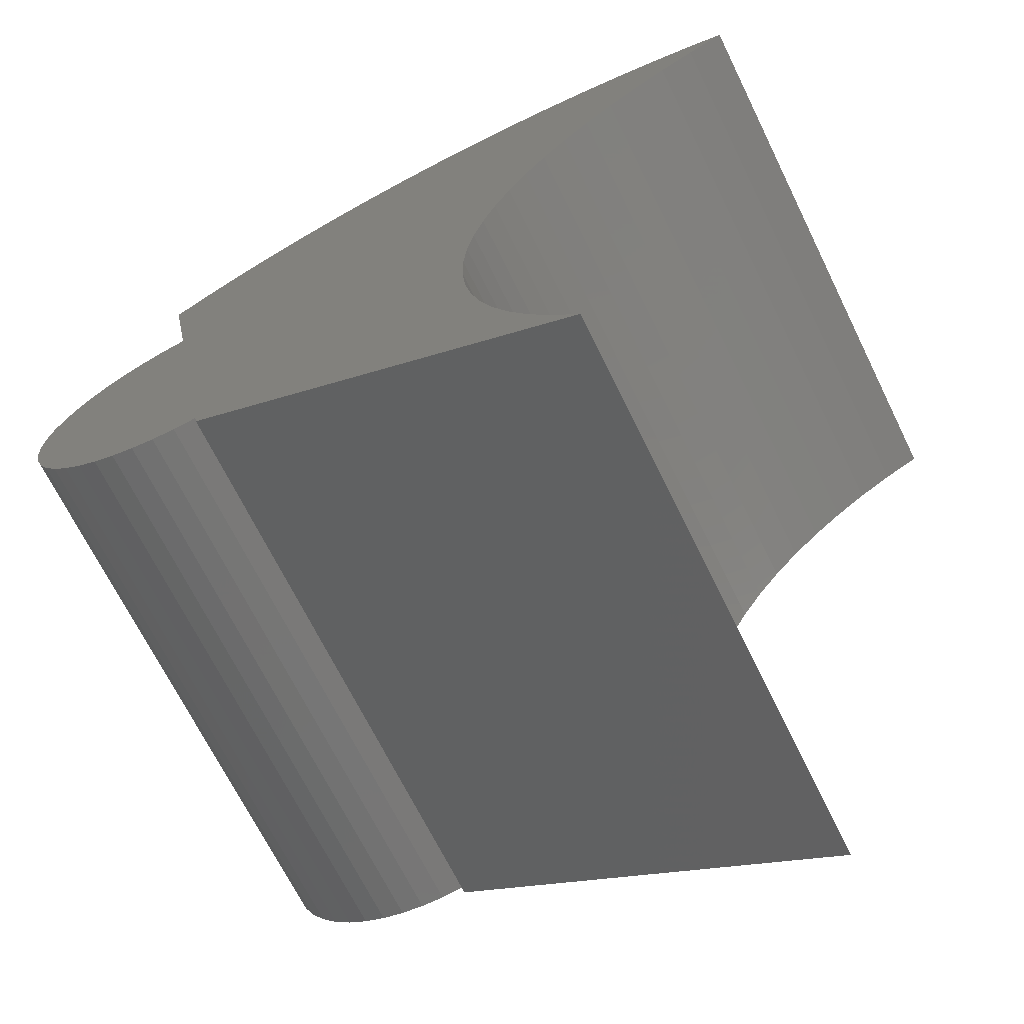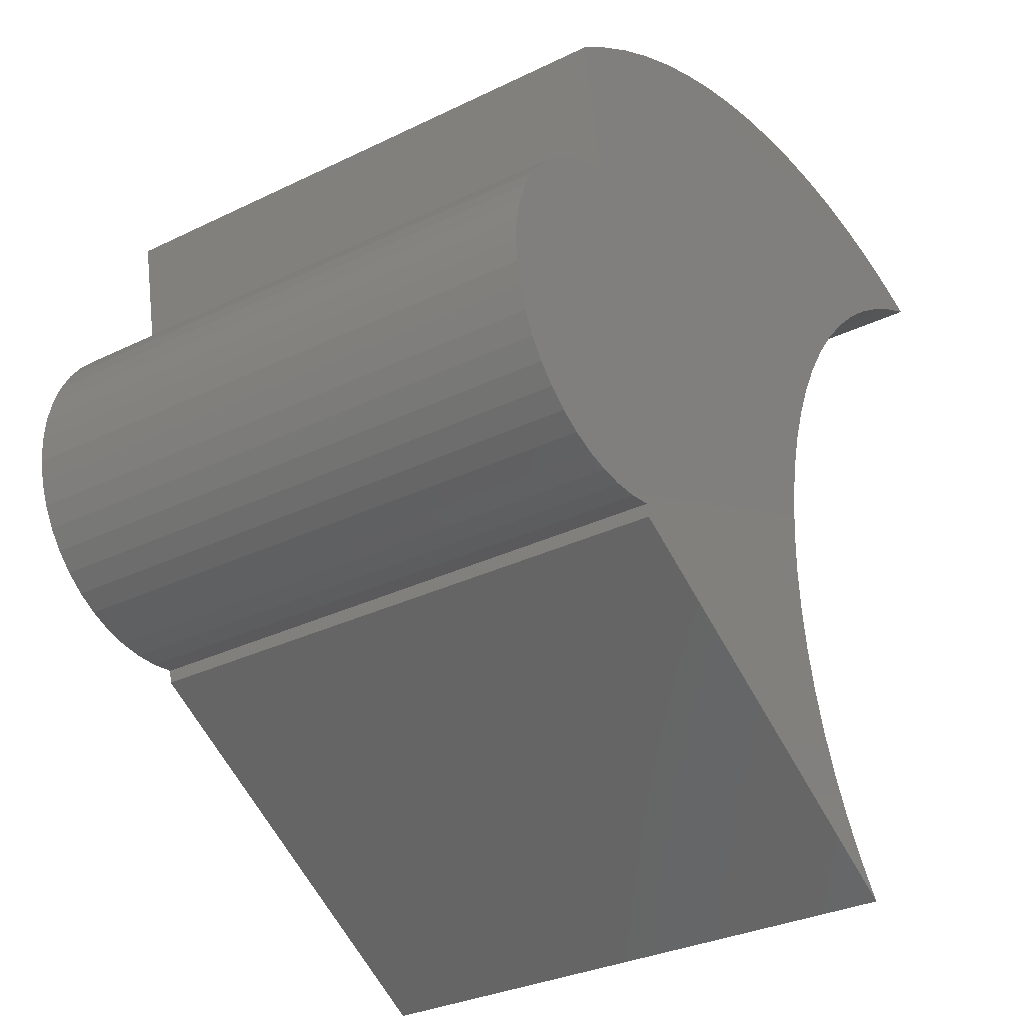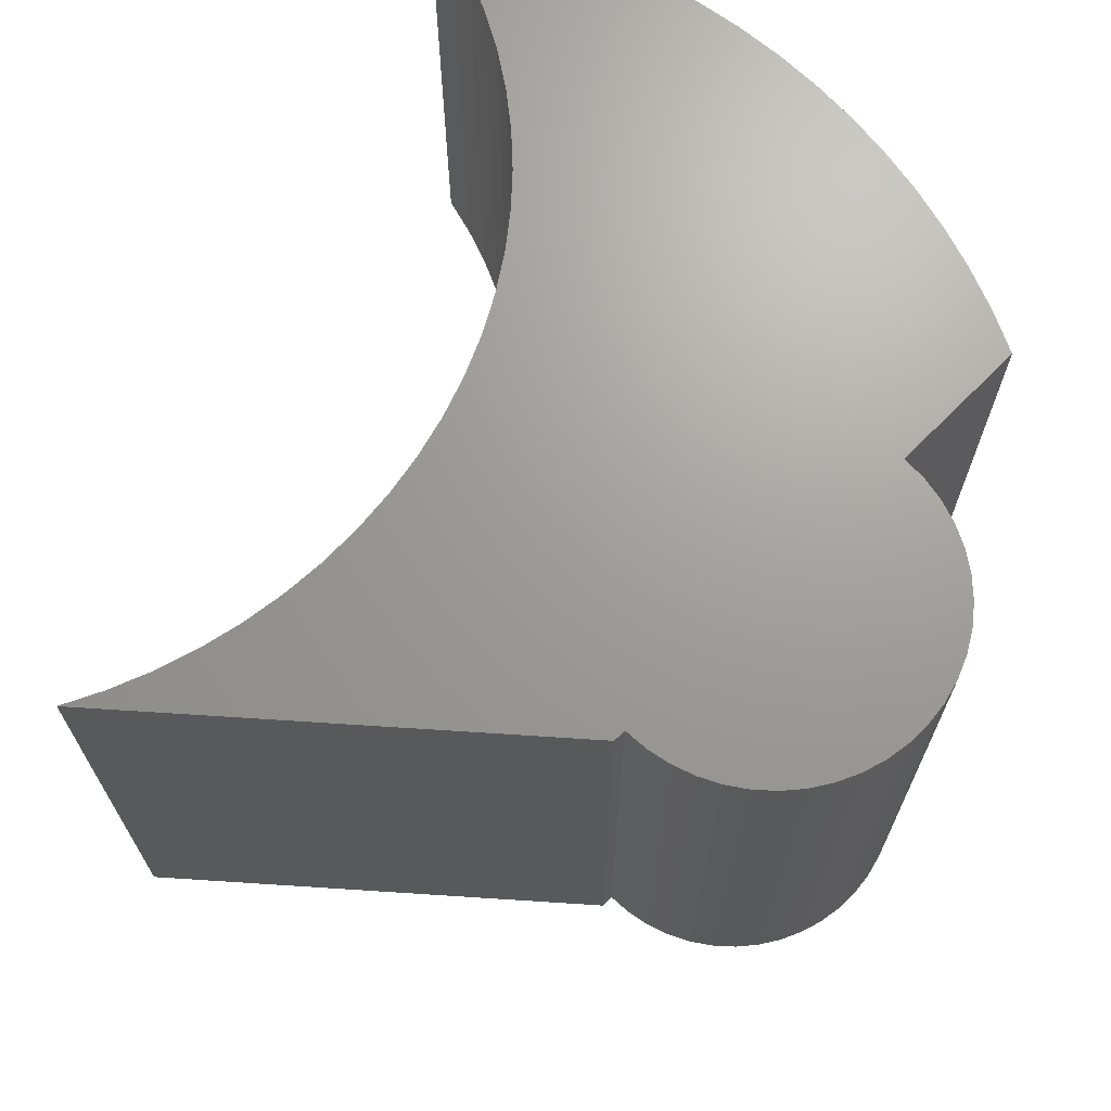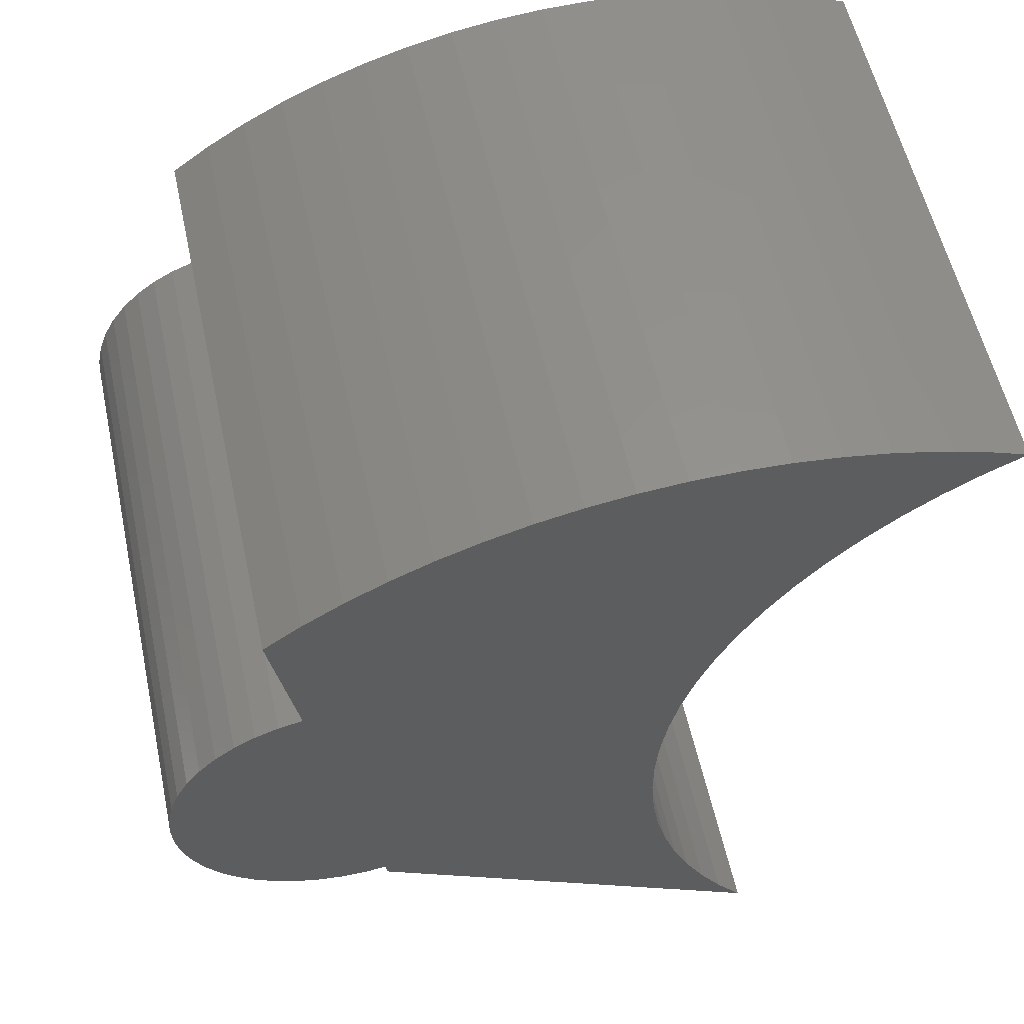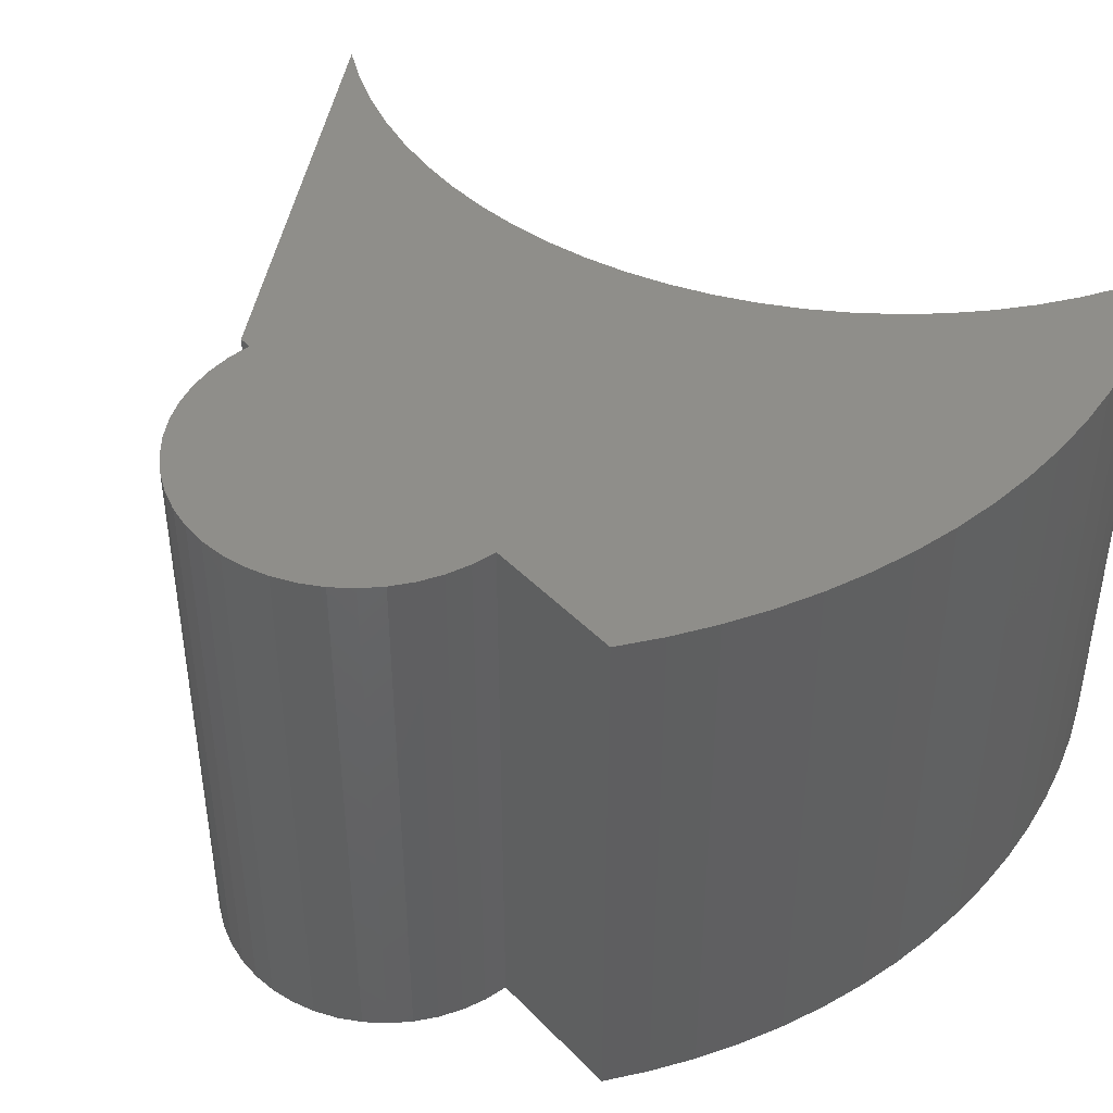
<metadata>
{"format":"stl","ext":"stl","renderer":"f3d","projection":"perspective","resolution":1024,"background":"white","views":[{"elev":-68.8,"azim":-153.8,"up":"+Y"},{"elev":-31.1,"azim":124.9,"up":"+Y"},{"elev":68.8,"azim":34.3,"up":"+Z"},{"elev":56.2,"azim":167.8,"up":"+Y"},{"elev":43.4,"azim":129.5,"up":"+Z"}]}
</metadata>
<code>
# stl→obj: 239 verts, 474 faces
v -0.2593 0.4648 -0.01587
v -0.2164 0.4333 0.4444
v -0.2164 0.4333 -0.01587
v -0.2593 0.4648 0.4444
v -0.3042 0.4934 -0.01587
v -0.3042 0.4934 0.4444
v -0.3509 0.5189 -0.01587
v -0.3509 0.5189 0.4444
v -0.3992 0.5412 -0.01587
v -0.3992 0.5412 0.4444
v -0.4489 0.5602 -0.01587
v -0.4489 0.5602 0.4444
v -0.4997 0.5758 -0.01587
v -0.4997 0.5758 0.4444
v -0.5515 0.588 -0.01587
v -0.5515 0.588 0.4444
v -0.604 0.5967 0.4444
v -0.604 0.5967 -0.01587
v -0.6569 0.6019 -0.01587
v -0.6569 0.6019 0.4444
v -0.7101 0.6035 -0.01587
v -0.7101 0.6035 0.4444
v -0.7633 0.6016 -0.01587
v -0.7633 0.6016 0.4444
v -0.8162 0.5961 -0.01587
v -0.8162 0.5961 0.4444
v -0.8686 0.587 -0.01587
v -0.8686 0.587 0.4444
v -0.9203 0.5745 -0.01587
v -0.9203 0.5745 0.4444
v -0.9711 0.5585 -0.01587
v -0.9711 0.5585 0.4444
v -1.021 0.5392 0.4444
v -1.021 0.5392 -0.01587
v -0.2463 0.2718 0.4444
v -0.2463 0.2718 -0.01587
v -0.9764 0.5176 -0.01587
v -0.9764 0.5176 0.4444
v -0.9339 0.4926 -0.01587
v -0.9339 0.4926 0.4444
v -0.8936 0.4643 -0.01587
v -0.8936 0.4643 0.4444
v -0.8557 0.4328 -0.01587
v -0.8557 0.4328 0.4444
v -0.8205 0.3985 -0.01587
v -0.8205 0.3985 0.4444
v -0.788 0.3614 -0.01587
v -0.788 0.3614 0.4444
v -0.7587 0.3219 -0.01587
v -0.7587 0.3219 0.4444
v -0.7326 0.2801 -0.01587
v -0.7326 0.2801 0.4444
v -0.7099 0.2364 0.4444
v -0.7099 0.2364 -0.01587
v -0.6907 0.191 -0.01587
v -0.6907 0.191 0.4444
v -0.6752 0.1443 -0.01587
v -0.6752 0.1443 0.4444
v -0.6635 0.09645 -0.01587
v -0.6635 0.09645 0.4444
v -0.6557 0.04783 -0.01587
v -0.6557 0.04783 0.4444
v -0.6518 -0.001256 -0.01587
v -0.6518 -0.001256 0.4444
v -0.6517 -0.0505 0.4444
v -0.6517 -0.0505 -0.01587
v -0.6557 -0.09959 -0.01587
v -0.6557 -0.09959 0.4444
v -0.6635 -0.1482 -0.01587
v -0.6635 -0.1482 0.4444
v -0.6751 -0.1961 -0.01587
v -0.6751 -0.1961 0.4444
v -0.6906 -0.2428 -0.01587
v -0.6906 -0.2428 0.4444
v -0.7097 -0.2882 -0.01587
v -0.7097 -0.2882 0.4444
v -0.7324 -0.3319 -0.01587
v -0.7324 -0.3319 0.4444
v -0.7585 -0.3737 -0.01587
v -0.7585 -0.3737 0.4444
v -0.7878 -0.4132 -0.01587
v -0.7878 -0.4132 0.4444
v -0.2164 0.4333 -0.2222
v -0.2593 0.4648 -0.2222
v -0.3042 0.4934 -0.2222
v -0.3509 0.5189 -0.2222
v -0.3992 0.5412 -0.2222
v -0.4489 0.5602 -0.2222
v -0.4997 0.5758 -0.2222
v -0.5515 0.588 -0.2222
v -0.604 0.5967 -0.2222
v -0.6569 0.6019 -0.2222
v -0.7101 0.6035 -0.2222
v -0.7633 0.6016 -0.2222
v -0.8162 0.5961 -0.2222
v -0.8686 0.587 -0.2222
v -0.9203 0.5745 -0.2222
v -0.9711 0.5585 -0.2222
v -1.021 0.5392 -0.2222
v -0.4154 -0.075 0.4444
v -0.4342 -0.05537 0.4444
v -0.3941 -0.09192 0.4444
v -0.4502 -0.03339 0.4444
v -0.3708 -0.1058 0.4444
v -0.463 -0.009456 0.4444
v -0.3222 -0.1381 0.4444
v -0.3457 -0.1164 0.4444
v -0.4725 0.016 0.4444
v -0.3195 -0.1236 0.4444
v -0.4785 0.0425 0.4444
v -0.4809 0.06957 0.4444
v -0.4796 0.09671 0.4444
v -0.4747 0.1234 0.4444
v -0.4662 0.1492 0.4444
v -0.4543 0.1737 0.4444
v -0.4392 0.1963 0.4444
v -0.4212 0.2166 0.4444
v -0.4006 0.2344 0.4444
v -0.3778 0.2492 0.4444
v -0.3532 0.2608 0.4444
v -0.3273 0.2689 0.4444
v -0.3005 0.2735 0.4444
v -0.2734 0.2745 0.4444
v -0.08081 0.1017 -0.01587
v -0.07884 0.07354 0.4444
v -0.07884 0.07354 -0.01587
v -0.08081 0.1017 0.4444
v -0.0867 0.1292 -0.01587
v -0.0867 0.1292 0.4444
v -0.09638 0.1557 -0.01587
v -0.09638 0.1557 0.4444
v -0.1097 0.1805 -0.01587
v -0.1097 0.1805 0.4444
v -0.1263 0.2033 -0.01587
v -0.1263 0.2033 0.4444
v -0.146 0.2235 -0.01587
v -0.146 0.2235 0.4444
v -0.1683 0.2408 -0.01587
v -0.1683 0.2408 0.4444
v -0.1927 0.2547 -0.01587
v -0.1927 0.2547 0.4444
v -0.2189 0.2651 -0.01587
v -0.2189 0.2651 0.4444
v -0.2463 0.2718 -0.2222
v -0.3222 -0.1381 -0.01587
v -0.9764 0.5176 -0.2222
v -0.9339 0.4926 -0.2222
v -0.8936 0.4643 -0.2222
v -0.8557 0.4328 -0.2222
v -0.8205 0.3985 -0.2222
v -0.788 0.3614 -0.2222
v -0.7587 0.3219 -0.2222
v -0.7326 0.2801 -0.2222
v -0.7099 0.2364 -0.2222
v -0.6907 0.191 -0.2222
v -0.6752 0.1443 -0.2222
v -0.6635 0.09645 -0.2222
v -0.6557 0.04783 -0.2222
v -0.6518 -0.001256 -0.2222
v -0.6517 -0.0505 -0.2222
v -0.6557 -0.09959 -0.2222
v -0.6635 -0.1482 -0.2222
v -0.6751 -0.1961 -0.2222
v -0.6906 -0.2428 -0.2222
v -0.7097 -0.2882 -0.2222
v -0.7324 -0.3319 -0.2222
v -0.7585 -0.3737 -0.2222
v -0.7878 -0.4132 -0.2222
v -0.4154 -0.075 -0.2222
v -0.4342 -0.05537 -0.2222
v -0.3941 -0.09192 -0.2222
v -0.4502 -0.03339 -0.2222
v -0.3708 -0.1058 -0.2222
v -0.463 -0.009456 -0.2222
v -0.3222 -0.1381 -0.2222
v -0.3457 -0.1164 -0.2222
v -0.4725 0.016 -0.2222
v -0.3195 -0.1236 -0.2222
v -0.4785 0.0425 -0.2222
v -0.4809 0.06957 -0.2222
v -0.4796 0.09671 -0.2222
v -0.4747 0.1234 -0.2222
v -0.4662 0.1492 -0.2222
v -0.4543 0.1737 -0.2222
v -0.4392 0.1963 -0.2222
v -0.4212 0.2166 -0.2222
v -0.4006 0.2344 -0.2222
v -0.3778 0.2492 -0.2222
v -0.3532 0.2608 -0.2222
v -0.3273 0.2689 -0.2222
v -0.3005 0.2735 -0.2222
v -0.2734 0.2745 -0.2222
v -0.3195 -0.1236 -0.01587
v -0.2924 -0.1271 -0.01587
v -0.2924 -0.1271 0.4444
v -0.2651 -0.127 -0.01587
v -0.2651 -0.127 0.4444
v -0.238 -0.1231 -0.01587
v -0.238 -0.1231 0.4444
v -0.2117 -0.1156 -0.01587
v -0.2117 -0.1156 0.4444
v -0.1867 -0.1046 -0.01587
v -0.1867 -0.1046 0.4444
v -0.1634 -0.09031 -0.01587
v -0.1634 -0.09031 0.4444
v -0.1422 -0.07299 -0.01587
v -0.1422 -0.07299 0.4444
v -0.1236 -0.05295 0.4444
v -0.1236 -0.05295 -0.01587
v -0.1079 -0.03058 -0.01587
v -0.1079 -0.03058 0.4444
v -0.09536 -0.006283 -0.01587
v -0.09536 -0.006283 0.4444
v -0.08624 0.01949 -0.01587
v -0.08624 0.01949 0.4444
v -0.0807 0.04627 -0.01587
v -0.0807 0.04627 0.4444
v -0.07884 0.07354 -0.2222
v -0.08081 0.1017 -0.2222
v -0.0867 0.1292 -0.2222
v -0.09638 0.1557 -0.2222
v -0.1097 0.1805 -0.2222
v -0.1263 0.2033 -0.2222
v -0.146 0.2235 -0.2222
v -0.1683 0.2408 -0.2222
v -0.1927 0.2547 -0.2222
v -0.2189 0.2651 -0.2222
v -0.2924 -0.1271 -0.2222
v -0.2651 -0.127 -0.2222
v -0.238 -0.1231 -0.2222
v -0.2117 -0.1156 -0.2222
v -0.1867 -0.1046 -0.2222
v -0.1634 -0.09031 -0.2222
v -0.1422 -0.07299 -0.2222
v -0.1236 -0.05295 -0.2222
v -0.1079 -0.03058 -0.2222
v -0.09536 -0.006283 -0.2222
v -0.08624 0.01949 -0.2222
v -0.0807 0.04627 -0.2222
f 1 2 3
f 1 4 2
f 5 6 4
f 5 4 1
f 7 8 6
f 7 6 5
f 9 10 8
f 9 8 7
f 11 12 10
f 11 10 9
f 13 14 12
f 13 12 11
f 15 16 14
f 15 17 16
f 15 14 13
f 18 17 15
f 19 20 17
f 19 17 18
f 21 22 20
f 21 20 19
f 23 24 22
f 23 22 21
f 25 26 24
f 25 24 23
f 27 28 26
f 27 26 25
f 29 30 28
f 29 28 27
f 31 32 30
f 31 33 32
f 31 30 29
f 34 33 31
f 3 35 36
f 3 2 35
f 37 33 34
f 37 38 33
f 39 40 38
f 39 38 37
f 41 42 40
f 41 40 39
f 43 44 42
f 43 42 41
f 45 46 44
f 45 44 43
f 47 48 46
f 47 46 45
f 49 50 48
f 49 48 47
f 51 52 50
f 51 53 52
f 51 50 49
f 54 53 51
f 55 56 53
f 55 53 54
f 57 58 56
f 57 56 55
f 59 60 58
f 59 58 57
f 61 60 59
f 61 62 60
f 63 62 61
f 63 64 62
f 63 65 64
f 66 65 63
f 67 65 66
f 67 68 65
f 69 68 67
f 69 70 68
f 71 72 70
f 71 70 69
f 73 74 72
f 73 72 71
f 75 76 74
f 75 74 73
f 77 78 76
f 77 76 75
f 79 80 78
f 79 78 77
f 81 82 80
f 81 80 79
f 1 3 83
f 1 83 84
f 5 84 85
f 5 1 84
f 7 85 86
f 7 5 85
f 9 86 87
f 9 7 86
f 11 87 88
f 11 9 87
f 13 88 89
f 13 11 88
f 15 89 90
f 15 13 89
f 18 90 91
f 18 15 90
f 19 91 92
f 19 18 91
f 21 92 93
f 21 93 94
f 21 19 92
f 23 21 94
f 25 94 95
f 25 95 96
f 25 23 94
f 27 25 96
f 29 96 97
f 29 97 98
f 29 27 96
f 31 29 98
f 34 31 98
f 34 98 99
f 100 70 72
f 101 68 70
f 101 70 100
f 102 100 72
f 103 65 68
f 103 68 101
f 104 72 74
f 104 102 72
f 105 65 103
f 106 104 74
f 106 74 76
f 106 76 78
f 106 78 80
f 106 80 82
f 106 107 104
f 108 64 65
f 108 65 105
f 109 107 106
f 110 64 108
f 110 62 64
f 32 33 38
f 32 38 40
f 111 60 62
f 111 62 110
f 112 60 111
f 113 60 112
f 113 58 60
f 30 32 40
f 114 56 58
f 114 58 113
f 28 40 42
f 28 30 40
f 115 56 114
f 116 53 56
f 116 56 115
f 26 42 44
f 26 28 42
f 117 52 53
f 117 53 116
f 24 44 46
f 24 26 44
f 22 46 48
f 22 24 46
f 20 22 48
f 17 48 50
f 17 20 48
f 16 50 52
f 16 17 50
f 14 52 117
f 14 117 118
f 14 16 52
f 12 14 118
f 10 118 119
f 10 12 118
f 8 119 120
f 8 10 119
f 6 120 121
f 6 8 120
f 4 6 121
f 4 121 122
f 2 123 35
f 2 122 123
f 2 4 122
f 124 125 126
f 124 127 125
f 128 129 127
f 128 127 124
f 130 131 129
f 130 129 128
f 132 133 131
f 132 131 130
f 134 135 133
f 134 133 132
f 136 137 135
f 136 135 134
f 138 139 137
f 138 137 136
f 140 141 139
f 140 139 138
f 142 143 141
f 142 141 140
f 36 35 143
f 36 143 142
f 3 36 144
f 3 144 83
f 145 82 81
f 145 106 82
f 37 34 99
f 37 99 146
f 39 146 147
f 39 37 146
f 41 147 148
f 41 39 147
f 43 148 149
f 43 41 148
f 45 149 150
f 45 43 149
f 47 150 151
f 47 45 150
f 49 151 152
f 49 47 151
f 51 152 153
f 51 49 152
f 54 153 154
f 54 154 155
f 54 51 153
f 55 54 155
f 57 155 156
f 57 55 155
f 59 156 157
f 59 157 158
f 59 57 156
f 61 59 158
f 63 61 158
f 63 158 159
f 66 63 159
f 66 159 160
f 67 160 161
f 67 66 160
f 69 67 161
f 69 161 162
f 71 162 163
f 71 163 164
f 71 69 162
f 73 164 165
f 73 71 164
f 75 73 165
f 77 165 166
f 77 166 167
f 77 75 165
f 79 77 167
f 81 167 168
f 81 79 167
f 169 163 162
f 170 162 161
f 170 169 162
f 171 163 169
f 172 161 160
f 172 170 161
f 173 164 163
f 173 163 171
f 174 172 160
f 175 164 173
f 175 165 164
f 175 166 165
f 175 167 166
f 175 168 167
f 175 173 176
f 177 160 159
f 177 174 160
f 178 175 176
f 179 177 159
f 179 159 158
f 98 146 99
f 98 147 146
f 180 158 157
f 180 179 158
f 181 180 157
f 182 181 157
f 182 157 156
f 97 147 98
f 183 156 155
f 183 182 156
f 96 148 147
f 96 147 97
f 184 183 155
f 185 155 154
f 185 184 155
f 95 149 148
f 95 148 96
f 186 154 153
f 186 185 154
f 94 150 149
f 94 149 95
f 93 151 150
f 93 150 94
f 92 151 93
f 91 152 151
f 91 151 92
f 90 153 152
f 90 152 91
f 89 186 153
f 89 187 186
f 89 153 90
f 88 187 89
f 87 188 187
f 87 187 88
f 86 189 188
f 86 188 87
f 85 190 189
f 85 189 86
f 84 190 85
f 84 191 190
f 83 144 192
f 83 192 191
f 83 191 84
f 109 104 107
f 35 123 122
f 35 122 121
f 35 121 120
f 35 120 119
f 35 119 118
f 35 118 117
f 35 117 116
f 35 116 115
f 35 115 114
f 35 114 113
f 35 113 112
f 35 112 111
f 35 111 110
f 35 110 108
f 35 108 105
f 35 105 103
f 35 103 101
f 35 101 100
f 35 100 102
f 35 102 104
f 35 104 109
f 193 106 145
f 193 109 106
f 194 109 193
f 194 195 109
f 196 197 195
f 196 195 194
f 198 199 197
f 198 197 196
f 200 201 199
f 200 199 198
f 202 203 201
f 202 201 200
f 204 205 203
f 204 203 202
f 206 207 205
f 206 208 207
f 206 205 204
f 209 208 206
f 210 211 208
f 210 208 209
f 212 213 211
f 212 211 210
f 214 215 213
f 214 213 212
f 216 217 215
f 216 215 214
f 126 125 217
f 126 217 216
f 124 126 218
f 124 218 219
f 128 219 220
f 128 124 219
f 130 220 221
f 130 128 220
f 132 221 222
f 132 130 221
f 134 222 223
f 134 132 222
f 136 223 224
f 136 134 223
f 138 224 225
f 138 136 224
f 140 225 226
f 140 138 225
f 142 226 227
f 142 140 226
f 36 227 144
f 36 142 227
f 215 211 213
f 137 109 195
f 137 195 197
f 137 197 199
f 137 199 201
f 137 201 203
f 137 203 205
f 137 205 207
f 137 207 208
f 137 208 211
f 137 215 217
f 137 217 125
f 137 125 127
f 137 127 129
f 137 129 131
f 137 131 133
f 137 133 135
f 137 139 141
f 137 141 143
f 137 143 35
f 137 35 109
f 137 211 215
f 145 81 168
f 145 168 175
f 178 176 173
f 144 191 192
f 144 190 191
f 144 189 190
f 144 188 189
f 144 187 188
f 144 186 187
f 144 185 186
f 144 184 185
f 144 183 184
f 144 182 183
f 144 181 182
f 144 180 181
f 144 179 180
f 144 177 179
f 144 174 177
f 144 172 174
f 144 170 172
f 144 169 170
f 144 171 169
f 144 173 171
f 144 178 173
f 193 145 175
f 193 175 178
f 194 193 178
f 194 178 228
f 196 228 229
f 196 194 228
f 198 229 230
f 198 196 229
f 200 230 231
f 200 198 230
f 202 231 232
f 202 200 231
f 204 232 233
f 204 202 232
f 206 233 234
f 206 204 233
f 209 234 235
f 209 206 234
f 210 235 236
f 210 209 235
f 212 236 237
f 212 210 236
f 214 237 238
f 214 238 239
f 214 212 237
f 216 214 239
f 126 239 218
f 126 216 239
f 238 237 236
f 224 228 178
f 224 229 228
f 224 230 229
f 224 231 230
f 224 232 231
f 224 233 232
f 224 234 233
f 224 235 234
f 224 236 235
f 224 239 238
f 224 218 239
f 224 219 218
f 224 220 219
f 224 221 220
f 224 222 221
f 224 223 222
f 224 226 225
f 224 227 226
f 224 144 227
f 224 178 144
f 224 238 236

</code>
